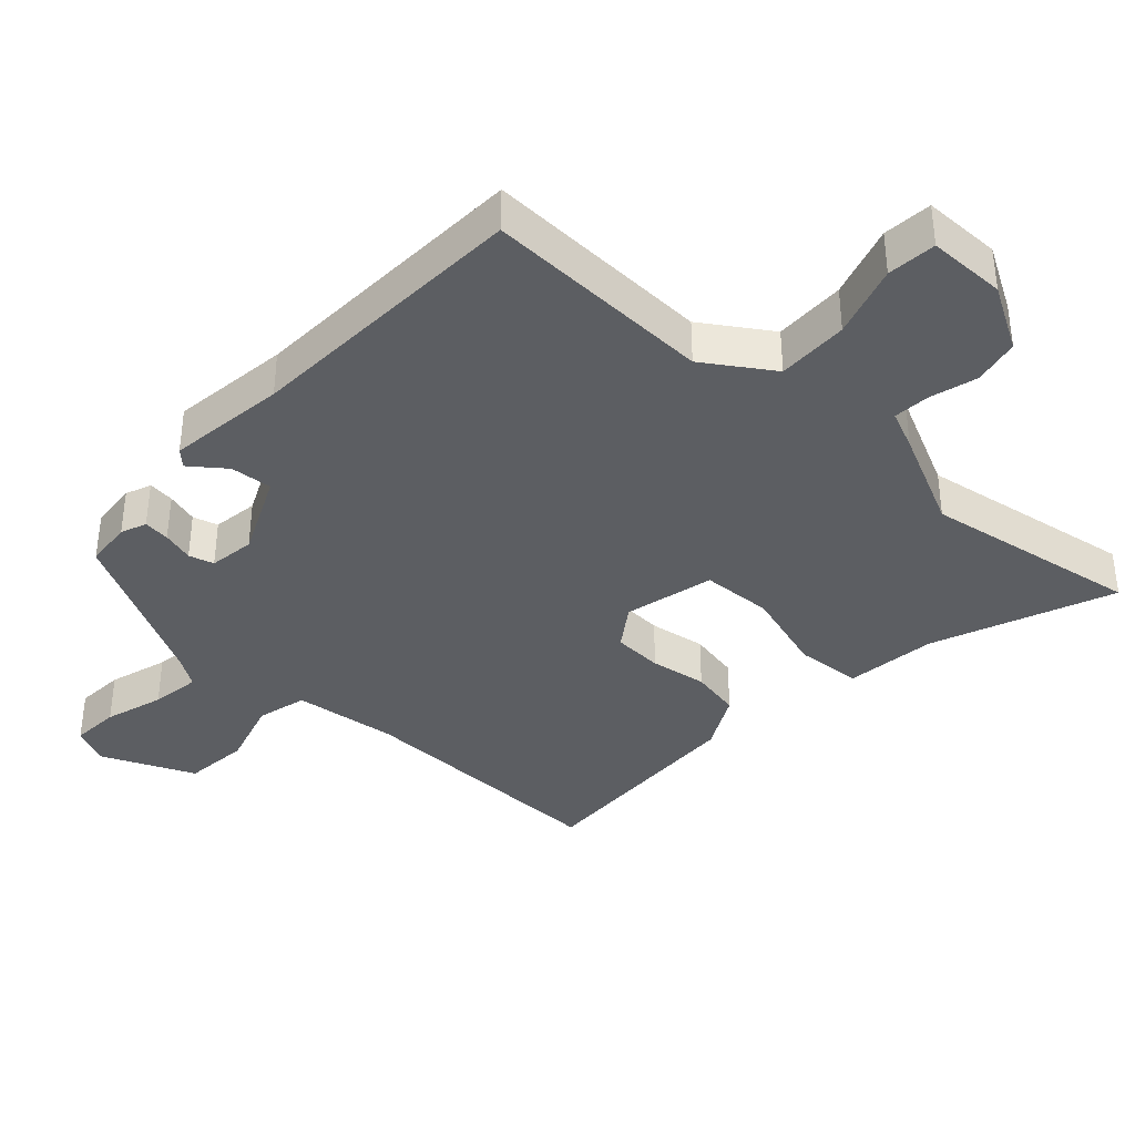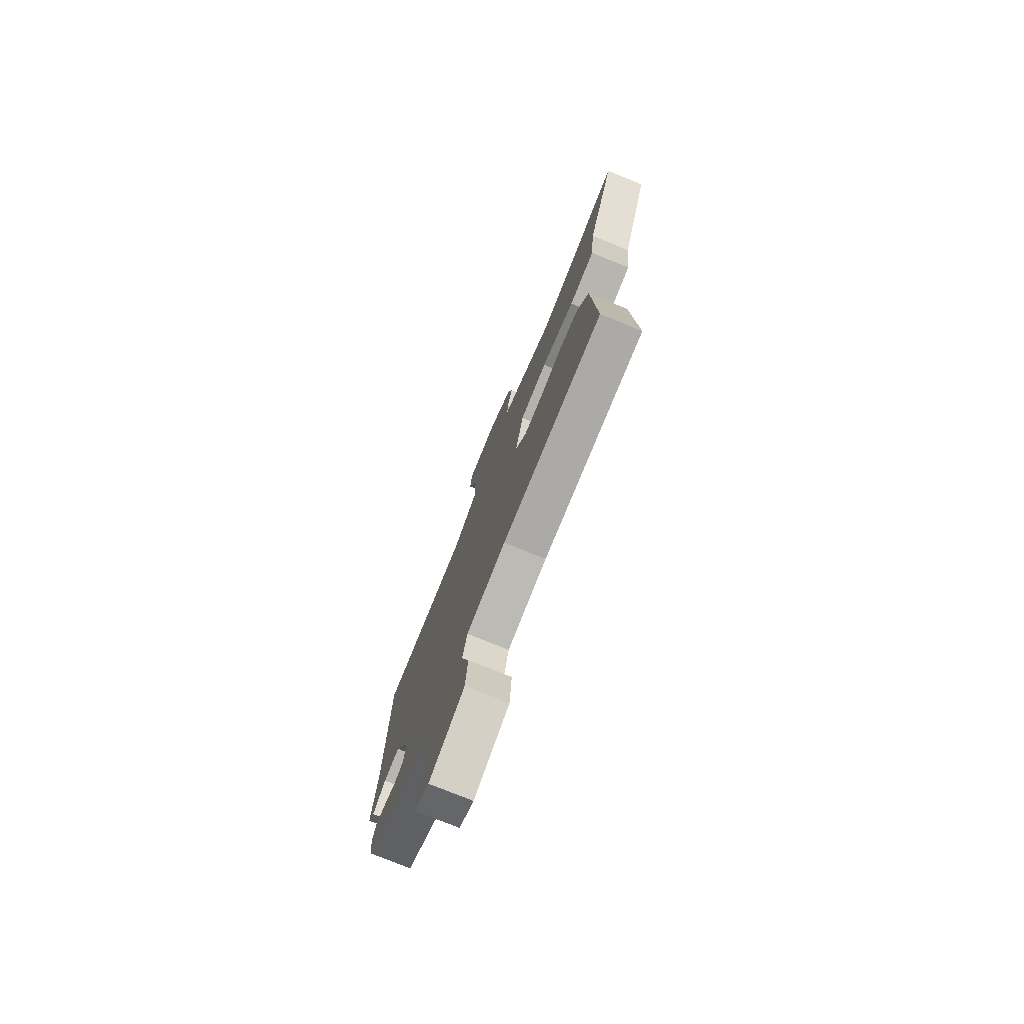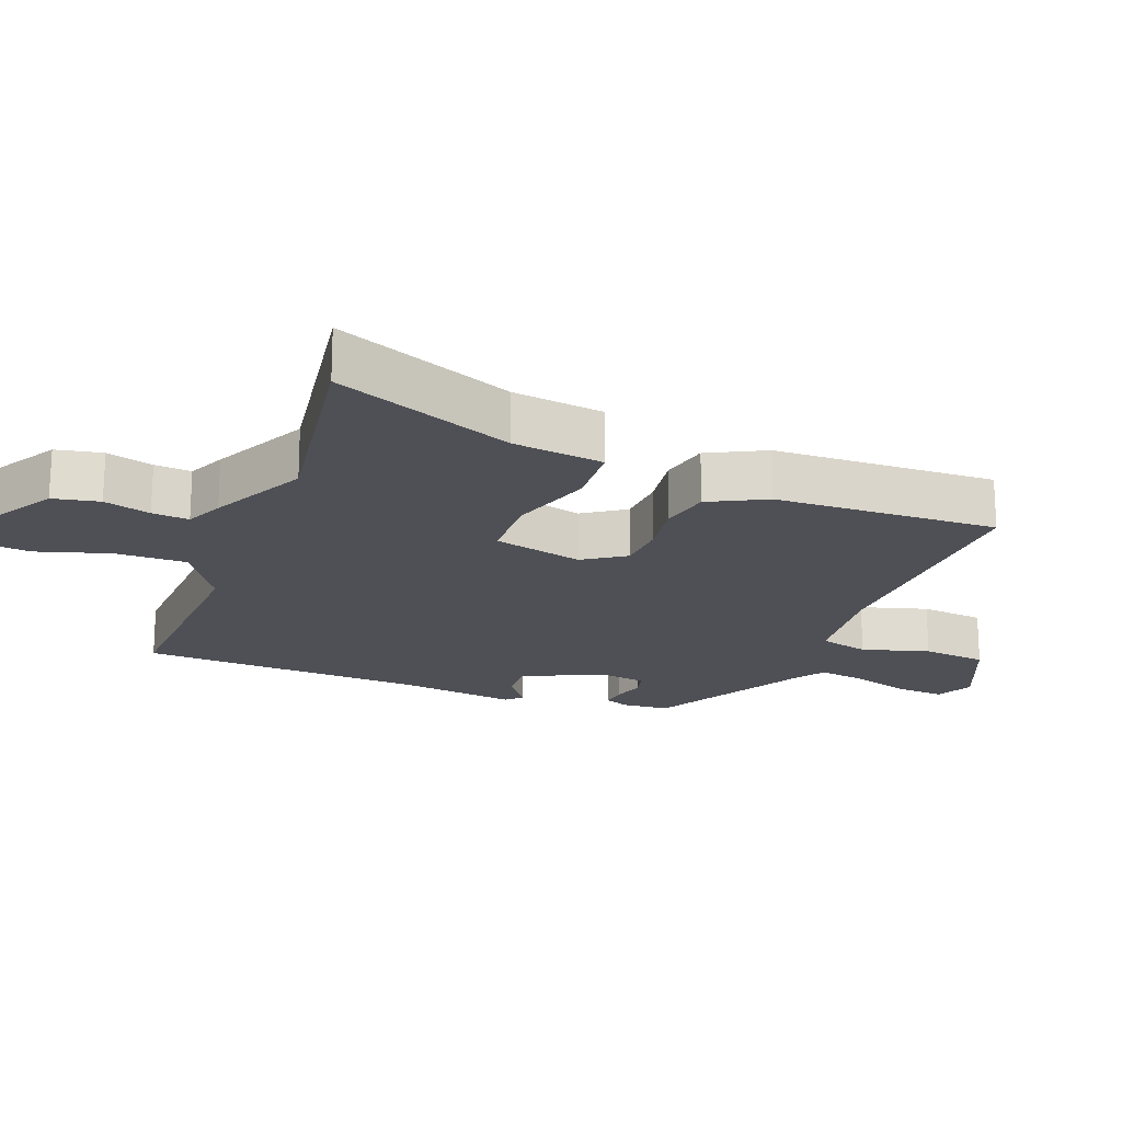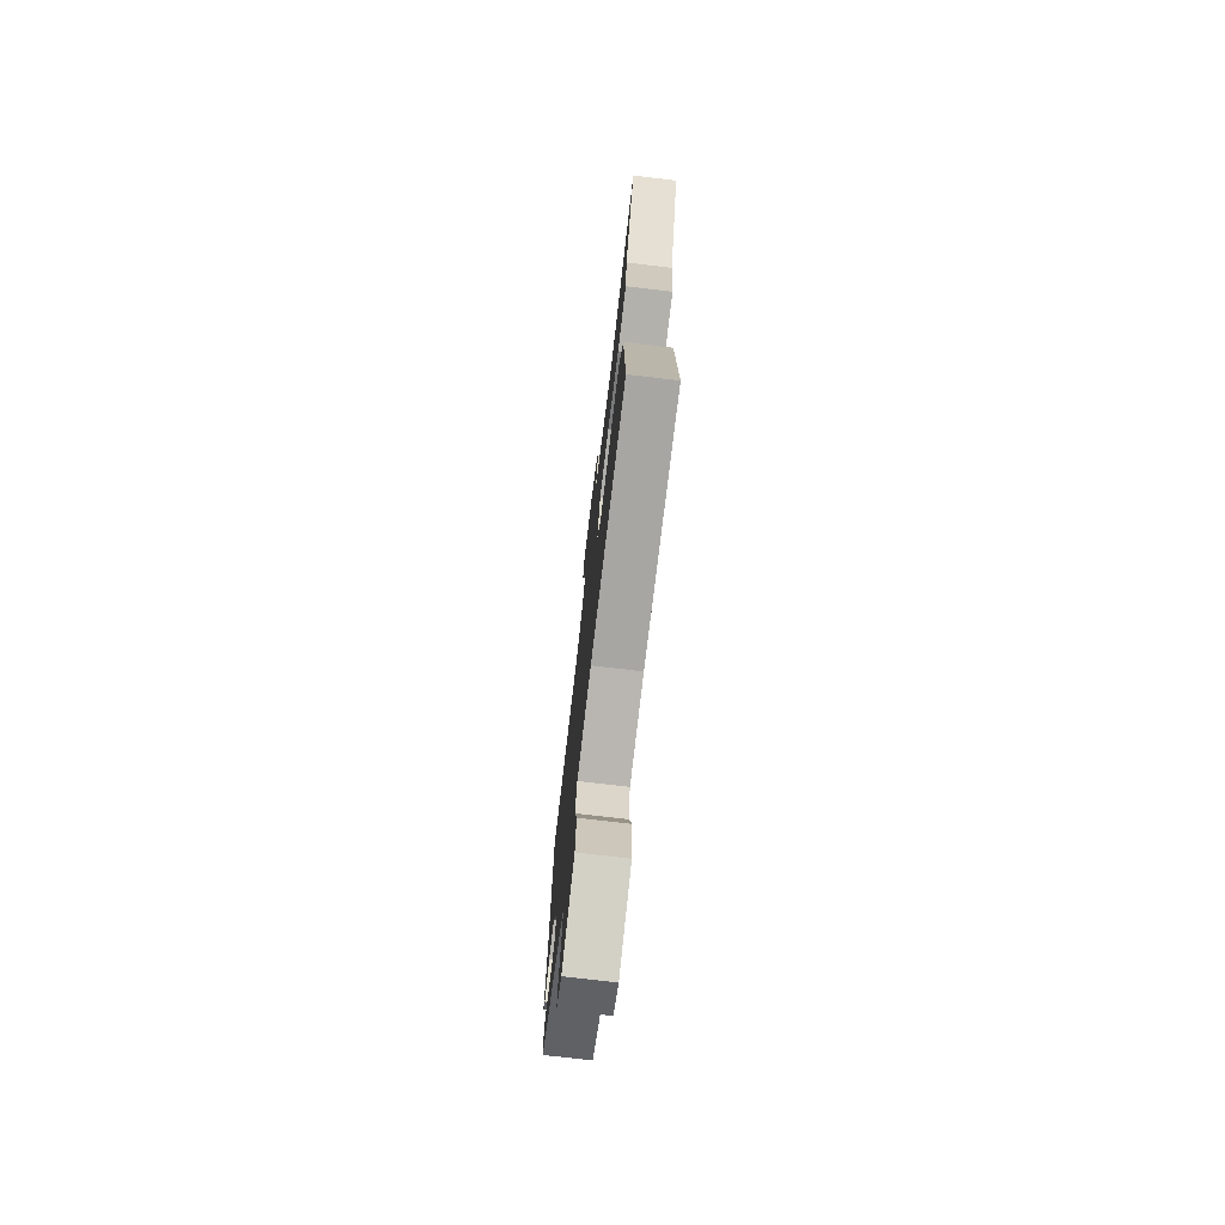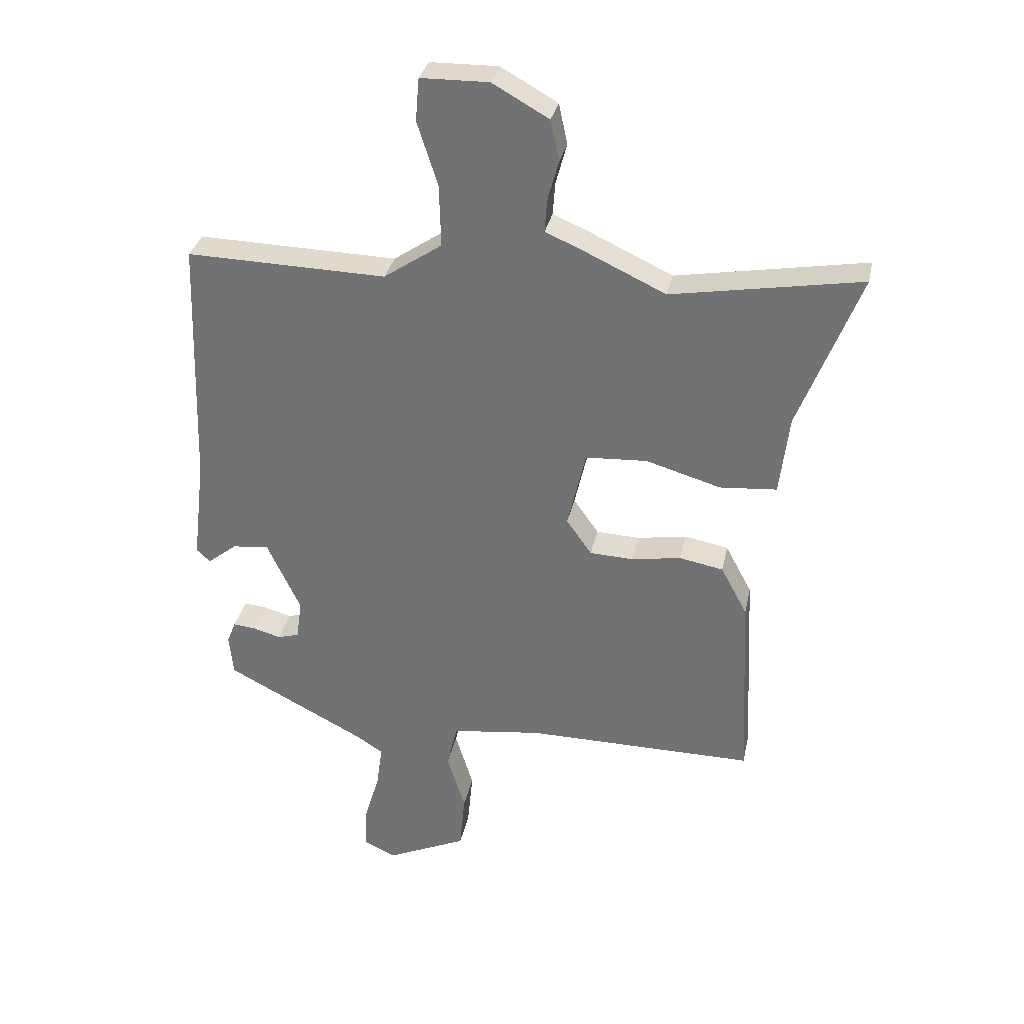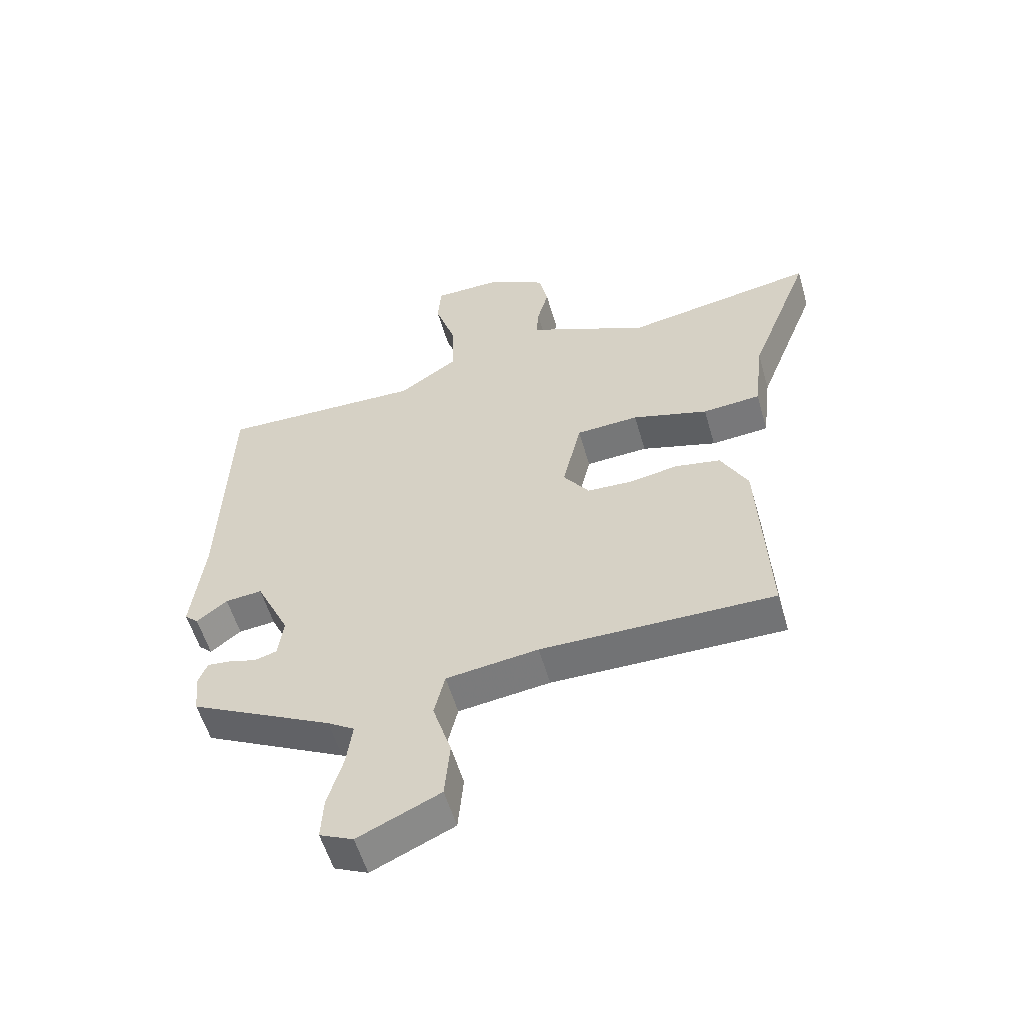
<metadata>
{"format":"obj","ext":"obj","renderer":"f3d","projection":"perspective","resolution":1024,"background":"white","views":[{"elev":-37.8,"azim":-43.2,"up":"+Y"},{"elev":-76.3,"azim":67.9,"up":"+Z"},{"elev":-19.4,"azim":68.0,"up":"+Y"},{"elev":-74.3,"azim":83.3,"up":"+Z"},{"elev":32.5,"azim":11.8,"up":"+Z"},{"elev":-55.9,"azim":16.1,"up":"+Z"}]}
</metadata>
<code>
v 0.329 0.07 0.47
v 0.651 0.07 0.526
v 0.547 0.07 0.258
v 0.531 0.07 0.122
v 0.434 0.07 0.114
v 0.307 0.07 0.151
v 0.202 0.07 0.145
v 0.171 0.07 0.011
v 0.214 0.07 -0.05
v 0.288 0.07 -0.053
v 0.372 0.07 -0.039
v 0.447 0.07 -0.053
v 0.492 0.07 -0.137
v 0.508 0.07 -0.469
v 0.119 0.07 -0.467
v -0.035 0.07 -0.487
v -0.053 0.07 -0.562
v -0.022 0.07 -0.662
v -0.031 0.07 -0.759
v -0.168 0.07 -0.821
v -0.224 0.07 -0.795
v -0.22 0.07 -0.723
v -0.194 0.07 -0.635
v -0.184 0.07 -0.562
v -0.229 0.07 -0.533
v -0.468 0.07 -0.41
v -0.475 0.07 -0.34
v -0.46 0.07 -0.302
v -0.421 0.07 -0.306
v -0.374 0.07 -0.319
v -0.337 0.07 -0.308
v -0.328 0.07 -0.24
v -0.385 0.07 -0.119
v -0.447 0.07 -0.125
v -0.498 0.07 -0.165
v -0.521 0.07 -0.143
v -0.5 0.07 0.034
v -0.486 0.07 0.462
v -0.145 0.07 0.454
v -0.046 0.07 0.521
v -0.049 0.07 0.627
v -0.084 0.07 0.735
v -0.078 0.07 0.808
v 0.038 0.07 0.81
v 0.134 0.07 0.756
v 0.149 0.07 0.687
v 0.13 0.07 0.617
v 0.126 0.07 0.562
v 0.183 0.07 0.538
v 0.329 0 0.47
v 0.651 0 0.526
v 0.547 0 0.258
v 0.531 0 0.122
v 0.434 0 0.114
v 0.307 0 0.151
v 0.202 0 0.145
v 0.171 0 0.011
v 0.214 0 -0.05
v 0.288 0 -0.053
v 0.372 0 -0.039
v 0.447 0 -0.053
v 0.492 0 -0.137
v 0.508 0 -0.469
v 0.119 0 -0.467
v -0.035 0 -0.487
v -0.053 0 -0.562
v -0.022 0 -0.662
v -0.031 0 -0.759
v -0.168 0 -0.821
v -0.224 0 -0.795
v -0.22 0 -0.723
v -0.194 0 -0.635
v -0.184 0 -0.562
v -0.229 0 -0.533
v -0.468 0 -0.41
v -0.475 0 -0.34
v -0.46 0 -0.302
v -0.421 0 -0.306
v -0.374 0 -0.319
v -0.337 0 -0.308
v -0.328 0 -0.24
v -0.385 0 -0.119
v -0.447 0 -0.125
v -0.498 0 -0.165
v -0.521 0 -0.143
v -0.5 0 0.034
v -0.486 0 0.462
v -0.145 0 0.454
v -0.046 0 0.521
v -0.049 0 0.627
v -0.084 0 0.735
v -0.078 0 0.808
v 0.038 0 0.81
v 0.134 0 0.756
v 0.149 0 0.687
v 0.13 0 0.617
v 0.126 0 0.562
v 0.183 0 0.538
f 48 49 1
f 45 46 47
f 44 45 47
f 43 44 47
f 42 43 47
f 41 42 47
f 40 41 47 48
f 39 40 48 1
f 37 38 39
f 36 37 39
f 35 36 39
f 34 35 39
f 33 34 39 1
f 28 29 30
f 27 28 30
f 26 27 30
f 25 26 30
f 24 25 30 31
f 21 22 23
f 20 21 23
f 19 20 23
f 18 19 23
f 17 18 23
f 16 17 23 24
f 13 14 15
f 12 13 15
f 11 12 15
f 10 11 15
f 9 10 15 16
f 24 31 32
f 16 24 32
f 9 16 32
f 8 9 32
f 3 4 5 6
f 2 3 6 7
f 33 1 2 7
f 7 8 32 33
f 50 98 97
f 96 95 94
f 96 94 93
f 96 93 92
f 96 92 91
f 96 91 90
f 97 96 90 89
f 50 97 89 88
f 88 87 86
f 88 86 85
f 88 85 84
f 88 84 83
f 50 88 83 82
f 79 78 77
f 79 77 76
f 79 76 75
f 79 75 74
f 80 79 74 73
f 72 71 70
f 72 70 69
f 72 69 68
f 72 68 67
f 72 67 66
f 73 72 66 65
f 64 63 62
f 64 62 61
f 64 61 60
f 64 60 59
f 65 64 59 58
f 81 80 73
f 81 73 65
f 81 65 58
f 81 58 57
f 55 54 53 52
f 56 55 52 51
f 56 51 50 82
f 82 81 57 56
f 1 50 51 2
f 2 51 52 3
f 3 52 53 4
f 4 53 54 5
f 5 54 55 6
f 6 55 56 7
f 7 56 57 8
f 8 57 58 9
f 9 58 59 10
f 10 59 60 11
f 11 60 61 12
f 12 61 62 13
f 13 62 63 14
f 14 63 64 15
f 15 64 65 16
f 16 65 66 17
f 17 66 67 18
f 18 67 68 19
f 19 68 69 20
f 20 69 70 21
f 21 70 71 22
f 22 71 72 23
f 23 72 73 24
f 24 73 74 25
f 25 74 75 26
f 26 75 76 27
f 27 76 77 28
f 28 77 78 29
f 29 78 79 30
f 30 79 80 31
f 31 80 81 32
f 32 81 82 33
f 33 82 83 34
f 34 83 84 35
f 35 84 85 36
f 36 85 86 37
f 37 86 87 38
f 38 87 88 39
f 39 88 89 40
f 40 89 90 41
f 41 90 91 42
f 42 91 92 43
f 43 92 93 44
f 44 93 94 45
f 45 94 95 46
f 46 95 96 47
f 47 96 97 48
f 48 97 98 49
f 49 98 50 1

</code>
